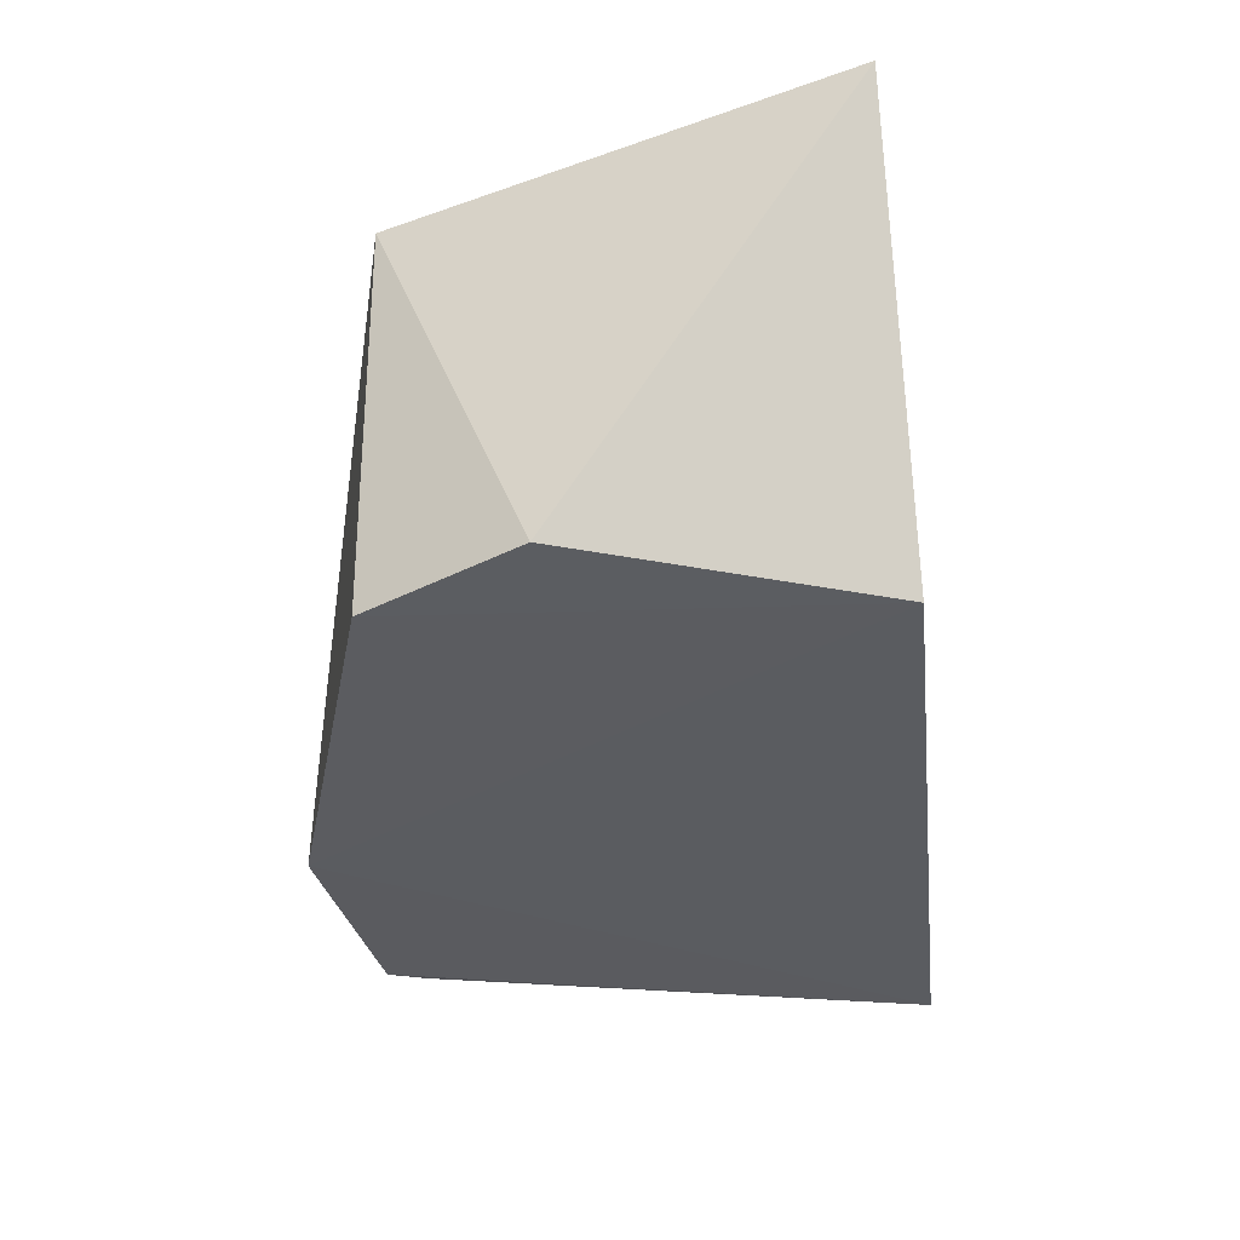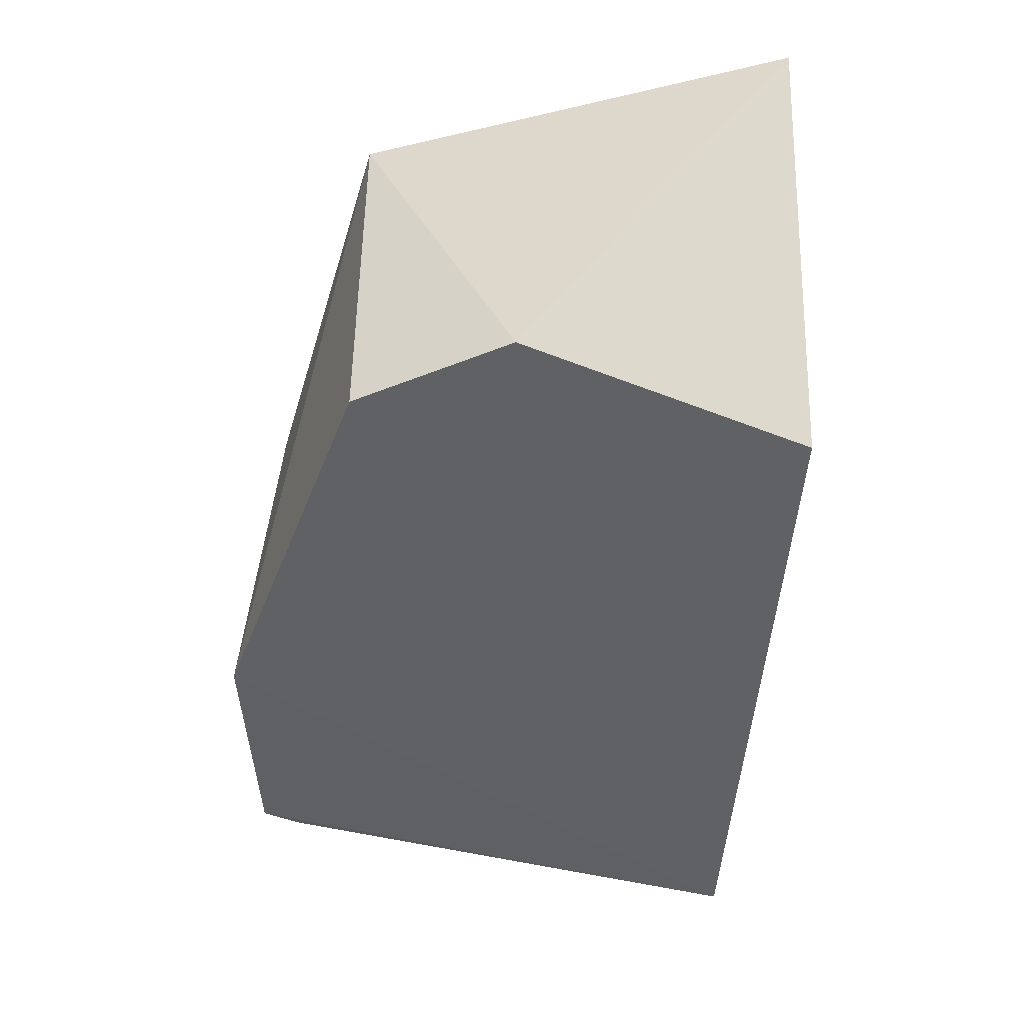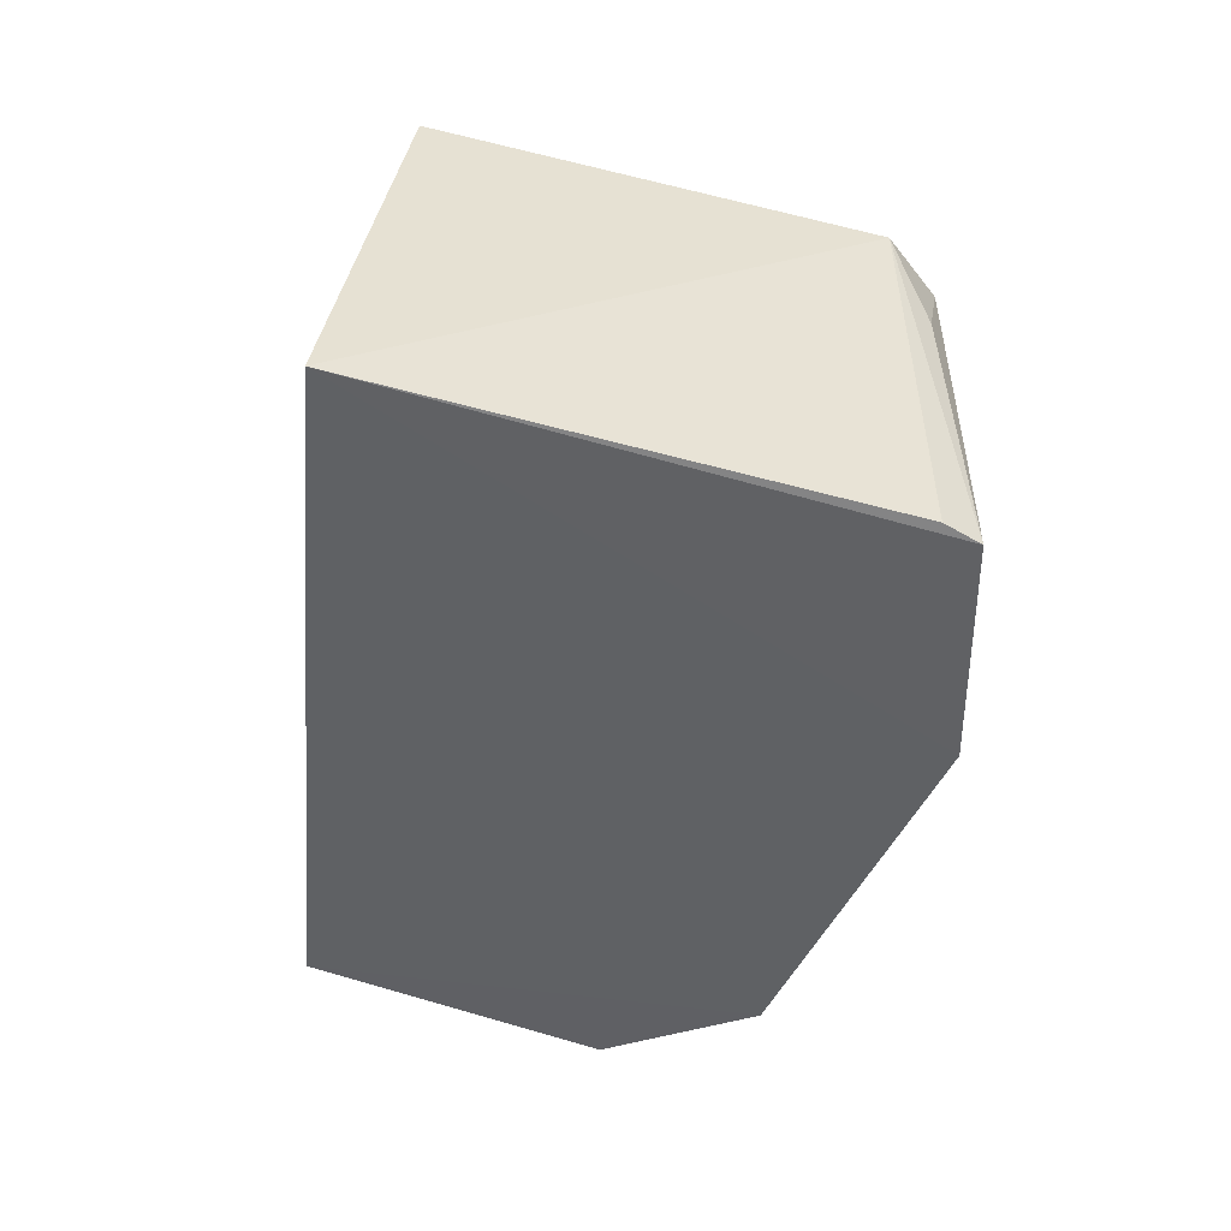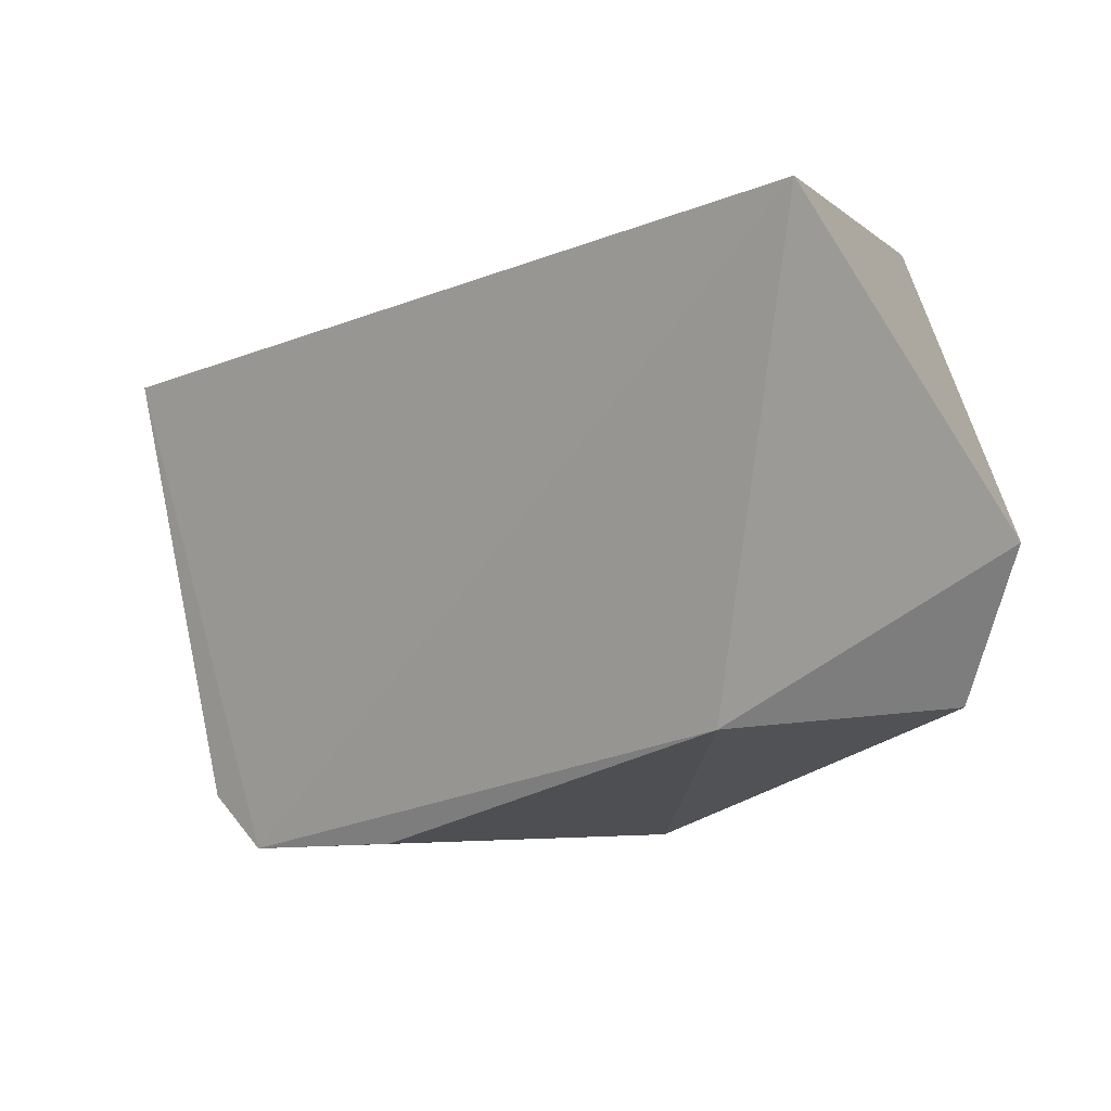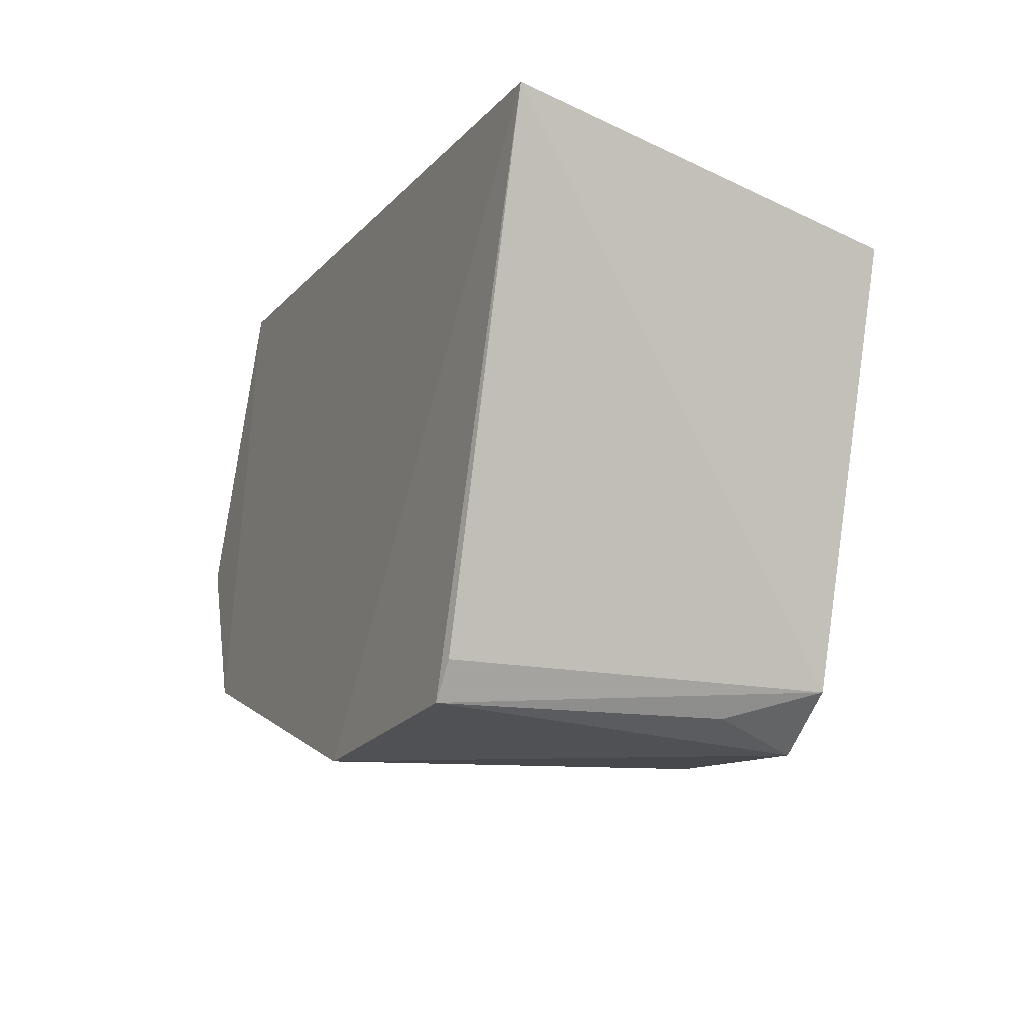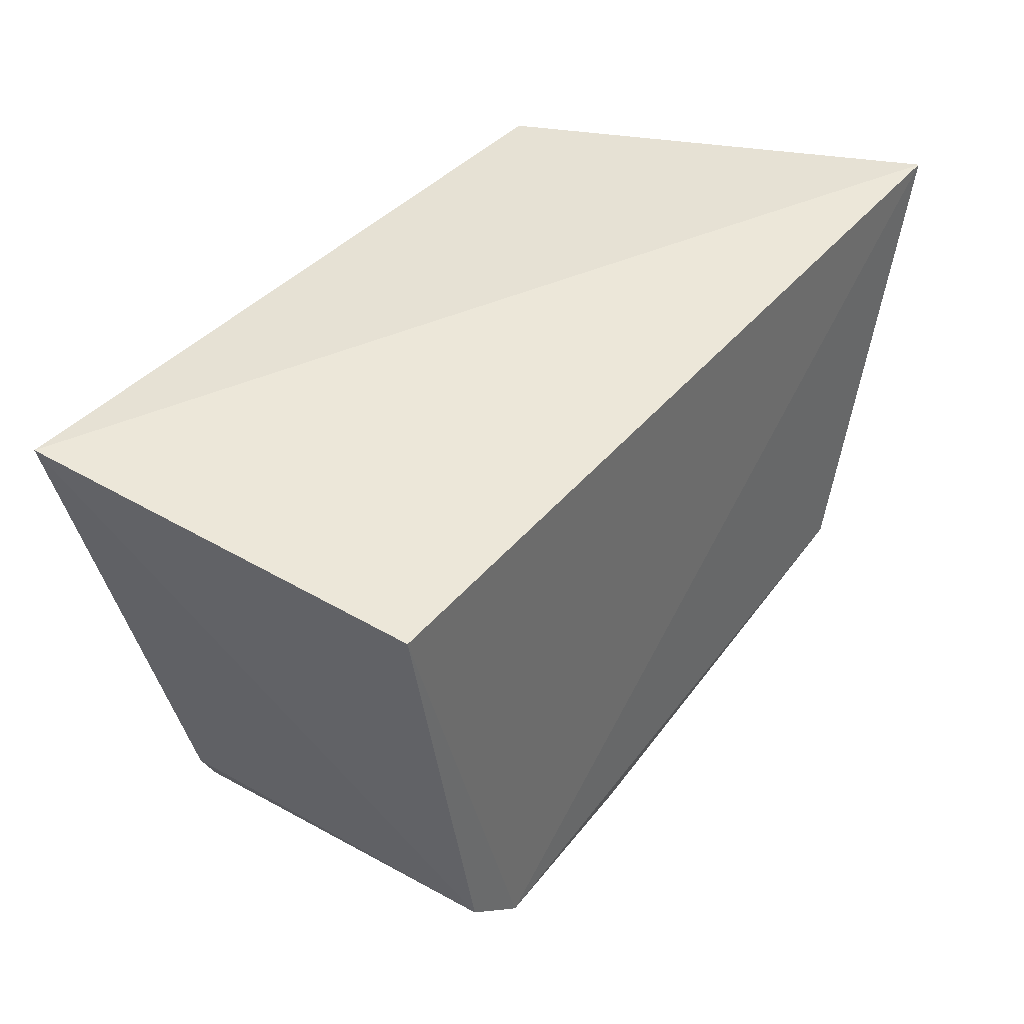
<metadata>
{"format":"obj","ext":"obj","renderer":"f3d","projection":"perspective","resolution":1024,"background":"white","views":[{"elev":-33.6,"azim":101.0,"up":"+Z"},{"elev":-45.8,"azim":91.1,"up":"+Z"},{"elev":-46.4,"azim":-90.6,"up":"+Z"},{"elev":-0.3,"azim":42.9,"up":"+Y"},{"elev":-18.5,"azim":-115.6,"up":"+Y"},{"elev":35.5,"azim":-52.6,"up":"+Y"}]}
</metadata>
<code>
v -0.01558 0.001854 0.03035
v -0.01913 -0.01456 0.02952
v -0.01716 -0.008743 0.01524
v -0.04904 -0.0004309 0.01489
v -0.04733 -0.002615 0.02991
v -0.04259 -0.01991 0.01493
v -0.02213 0.001676 0.01516
v -0.04104 -0.02004 0.02941
v -0.01956 -0.01455 0.01506
v -0.04348 -0.01825 0.02938
v -0.03361 -0.02018 0.01482
v -0.04337 -0.01862 0.01502
v -0.04264 -0.0194 0.02572
v -0.03422 -0.01932 0.02911
f 1 2 3
f 5 1 4
f 7 1 3
f 7 4 1
f 8 2 1
f 8 1 5
f 9 3 2
f 9 7 3
f 10 5 4
f 10 8 5
f 11 8 6
f 11 6 4
f 11 4 7
f 11 7 9
f 11 9 2
f 12 10 4
f 12 4 6
f 12 6 10
f 13 10 6
f 13 6 8
f 13 8 10
f 14 11 2
f 14 2 8
f 14 8 11

</code>
